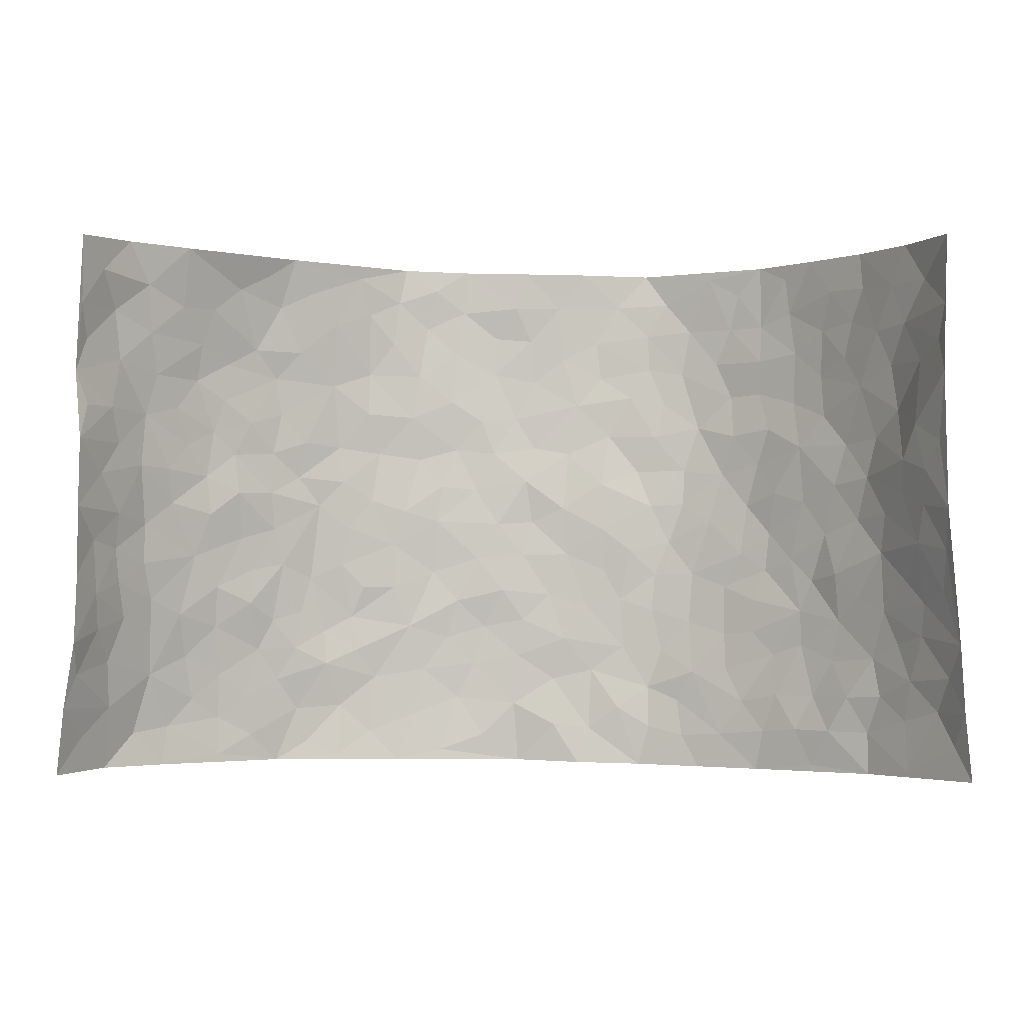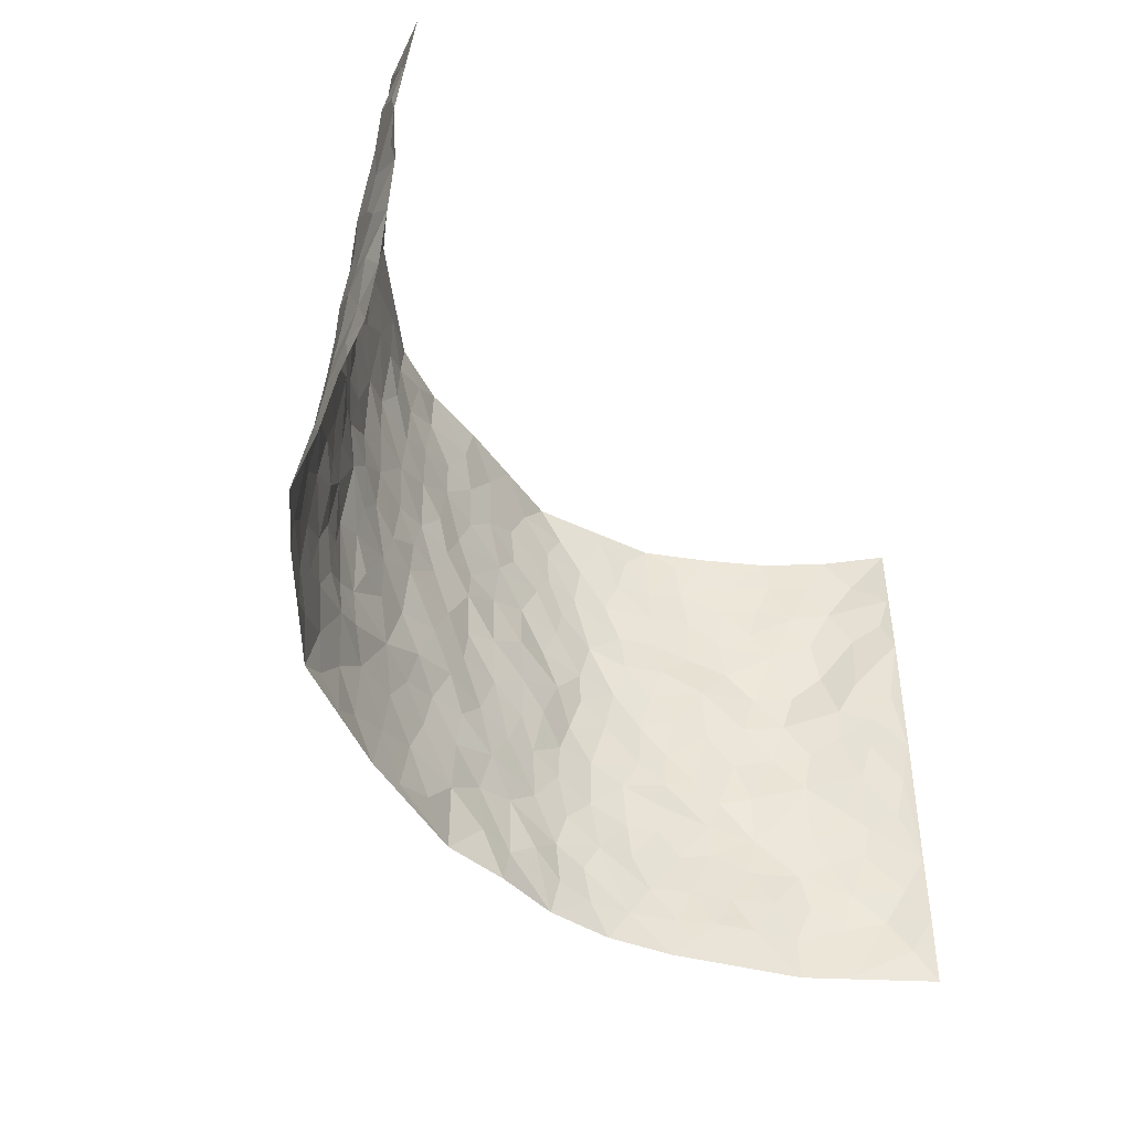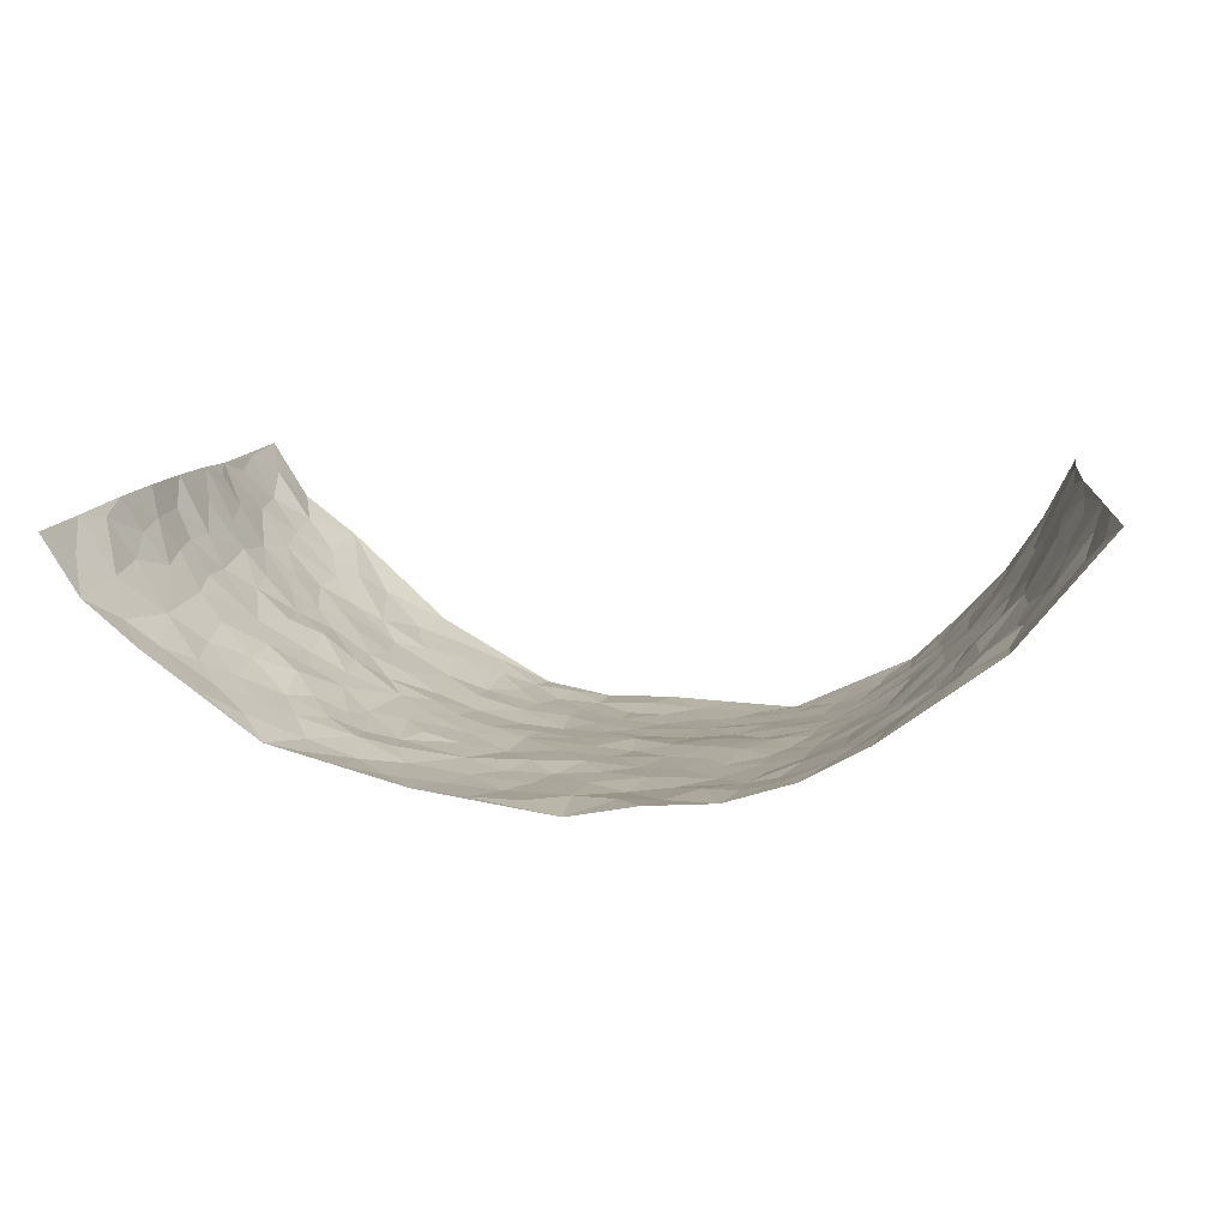
<metadata>
{"format":"obj","ext":"obj","renderer":"f3d","projection":"perspective","resolution":1024,"background":"white","views":[{"elev":-1.8,"azim":1.0,"up":"+Y"},{"elev":-43.0,"azim":-54.8,"up":"+Y"},{"elev":8.7,"azim":10.0,"up":"+Z"}]}
</metadata>
<code>
v -0.8488 0.008568 0.2672
v -0.7907 0.9985 0.3342
v 0.822 0.00231 0.3095
v 0.7797 0.996 0.3264
v -0.7132 0.4004 0.1492
v -0.8018 0.5038 0.3143
v -0.7509 0.3641 0.1973
v -0.005861 0.001197 -0.1568
v -0.8115 0.2528 0.2992
v -0.7806 0.3425 0.2542
v -0.6896 0.01202 0.08436
v -0.8338 0.1316 0.281
v -0.6562 0.3012 0.0831
v -0.7842 0.01286 0.1622
v -0.745 0.2957 0.179
v -0.4881 0.009416 -0.05925
v -0.812 0.1931 0.2718
v -0.2955 0.1713 -0.1199
v -0.7035 0.3304 0.13
v -0.7715 0.1285 0.1823
v -0.8153 0.07235 0.2252
v -0.7387 0.07491 0.1204
v -0.6383 0.1365 0.04554
v -0.6811 0.08486 0.07511
v -0.7712 0.2149 0.199
v -0.7812 0.2757 0.2374
v -0.7084 0.1865 0.1137
v -0.6503 0.2192 0.06173
v -0.7477 0.4936 0.2114
v -0.8041 0.3775 0.3085
v -0.6276 1.001 0.1539
v -0.5199 0.2303 -0.02645
v 0.2579 0.1507 -0.1273
v -0.8073 0.7519 0.3147
v -0.3605 0.3989 -0.09396
v -0.6887 0.7594 0.1562
v -0.6951 0.8375 0.1755
v -0.5471 0.4502 0.009189
v -0.559 0.6138 0.02636
v -0.4459 1.004 -0.01296
v -0.789 0.6907 0.2982
v -0.6089 0.5698 0.0614
v -0.3754 0.7586 -0.08214
v -0.4926 0.2875 -0.03687
v -0.4499 0.2321 -0.06033
v -0.4851 0.1698 -0.04826
v -0.4288 0.6432 -0.05571
v -0.3568 0.5655 -0.09104
v 0.1689 0.4698 -0.1373
v -0.3324 0.2262 -0.1047
v -0.2053 0.6131 -0.1393
v -0.3654 0.6346 -0.09356
v -0.306 0.0619 -0.1152
v -0.577 0.7187 0.04686
v -0.3908 0.2001 -0.08477
v -0.747 0.6232 0.2221
v -0.03646 0.3467 -0.1439
v 0.05846 0.3373 -0.1497
v 0.3019 0.4444 -0.1294
v -0.09089 0.5518 -0.1485
v -0.1606 0.5576 -0.1409
v 0.09846 0.6258 -0.1583
v -0.5919 0.3538 0.03771
v -0.6709 0.5808 0.1239
v -0.7918 0.8132 0.2937
v -0.5426 0.138 -0.01647
v -0.3689 0.01739 -0.09197
v -0.7117 0.4734 0.1505
v -0.5909 0.1815 0.01454
v -0.5903 0.02724 0.01302
v -0.2493 0.004909 -0.1216
v -0.593 0.09773 0.01053
v -0.5337 0.06178 -0.02568
v -0.4315 0.04357 -0.07885
v -0.4487 0.1107 -0.07233
v -0.7556 0.691 0.2413
v -0.7954 0.8754 0.3172
v -0.6669 0.5163 0.1111
v 0.01289 0.9959 -0.1543
v -0.7081 0.6819 0.1656
v -0.5319 0.3223 -0.001279
v -0.4883 0.4685 -0.02803
v 0.01156 0.5693 -0.1498
v -0.04587 0.4823 -0.1475
v 0.005552 0.418 -0.15
v -0.128 0.1291 -0.1489
v -0.53 0.678 0.01217
v -0.7715 0.567 0.2573
v -0.6569 0.6987 0.1157
v -0.4392 0.3039 -0.06662
v -0.5961 0.2757 0.02897
v -0.4751 0.6962 -0.02968
v -0.1696 0.4867 -0.138
v -0.2579 0.4399 -0.1228
v -0.5966 0.6574 0.05459
v -0.01382 0.1166 -0.1498
v -0.4036 0.517 -0.07566
v -0.3418 0.2935 -0.1078
v -0.2352 0.507 -0.1247
v -0.1786 0.3836 -0.1415
v -0.7981 0.628 0.3178
v -0.64 0.6302 0.09345
v -0.7145 0.5861 0.1727
v -0.3643 0.1155 -0.1035
v -0.493 0.5408 -0.01872
v -0.6302 0.4146 0.06973
v -0.1286 0.3252 -0.1413
v -0.1504 0.2509 -0.1445
v -0.4905 0.6194 -0.02163
v 0.1169 0.7244 -0.1603
v -0.005014 0.2135 -0.1501
v -0.07341 0.2731 -0.1514
v 0.00513 0.2865 -0.1484
v -0.4215 0.3705 -0.07758
v -0.1984 0.1865 -0.1389
v -0.6008 0.4958 0.05942
v -0.5278 0.3885 -0.006417
v -0.4727 0.3988 -0.0408
v -0.3012 0.5288 -0.1104
v -0.256 0.3541 -0.1225
v -0.3471 0.4726 -0.09495
v -0.2262 0.2739 -0.1302
v -0.0883 0.4117 -0.1435
v -0.5506 0.5394 0.02677
v -0.09454 0.1986 -0.1506
v -0.2178 0.0959 -0.1332
v -0.3955 0.2643 -0.09013
v -0.7842 0.4424 0.2623
v -0.7551 0.4269 0.208
v 0.09497 0.42 -0.1483
v 0.2087 0.2319 -0.139
v 0.0867 0.5138 -0.1466
v 0.0234 0.486 -0.1549
v 0.1682 0.3884 -0.1409
v 0.6919 0.4935 0.1625
v 0.2228 0.428 -0.1316
v 0.267 0.3067 -0.1296
v 0.1658 0.5628 -0.1427
v 0.1357 0.9942 -0.1606
v -0.2864 0.6237 -0.1202
v 0.4258 0.8725 -0.09615
v 0.4828 0.9916 -0.06321
v -0.2056 0.7828 -0.1352
v -0.04989 0.8632 -0.1626
v -0.3175 0.3532 -0.1057
v -0.4426 0.573 -0.05551
v -0.07868 0.05332 -0.1454
v -0.1629 0.02389 -0.1363
v 0.115 -0.002088 -0.1333
v 0.02205 0.8577 -0.1628
v -0.00972 0.6972 -0.1604
v 0.4112 0.1889 -0.06889
v 0.341 0.282 -0.1107
v 0.5574 0.5202 0.01397
v 0.5039 0.5401 -0.02762
v 0.4402 0.1272 -0.05105
v 0.5013 0.2203 -0.02222
v 0.4096 0.3541 -0.08421
v 0.02892 0.6375 -0.1598
v -0.05369 0.6264 -0.1515
v -0.1383 0.7304 -0.1458
v -0.07961 0.6926 -0.1505
v -0.05216 0.7898 -0.1606
v -0.1311 0.6333 -0.1508
v 0.02912 0.7719 -0.1644
v 0.2586 0.9905 -0.1658
v -0.00846 0.9246 -0.1547
v -0.2575 0.8482 -0.1206
v -0.1898 0.8812 -0.1443
v -0.306 0.7841 -0.1128
v -0.2321 1 -0.1331
v -0.2196 0.6982 -0.1306
v -0.3072 0.7039 -0.1077
v -0.1317 0.8299 -0.1518
v -0.1107 0.9985 -0.1564
v 0.2264 0.7402 -0.1525
v 0.1816 0.6612 -0.1556
v 0.3331 0.5881 -0.1261
v 0.2662 0.5169 -0.131
v 0.2729 0.6591 -0.139
v 0.4272 0.7359 -0.09692
v 0.3623 0.6754 -0.1236
v 0.2942 0.726 -0.1418
v 0.08004 0.9253 -0.1618
v 0.088 0.8192 -0.1639
v 0.1562 0.8529 -0.1649
v 0.2613 0.866 -0.1538
v 0.3307 0.7855 -0.1372
v 0.2386 0.5891 -0.1457
v -0.7518 0.8727 0.2372
v -0.6129 0.8241 0.09013
v -0.7448 0.7802 0.224
v -0.7263 1.003 0.2287
v -0.7639 0.9423 0.2808
v -0.6971 0.9264 0.1905
v -0.642 0.8915 0.1347
v -0.5455 0.9367 0.05054
v -0.5894 0.8926 0.08667
v -0.6246 0.7542 0.08498
v -0.5202 0.8218 0.009504
v -0.5715 0.7893 0.04521
v -0.4751 0.9087 -0.01436
v -0.3692 0.883 -0.07093
v -0.4948 0.9669 0.01656
v -0.4381 0.822 -0.04105
v -0.4116 0.9418 -0.04433
v -0.3228 0.9769 -0.08735
v -0.4838 0.7683 -0.02325
v -0.3043 0.9047 -0.1022
v -0.2463 0.9327 -0.127
v 0.1653 0.7797 -0.1632
v 0.2646 0.7971 -0.152
v 0.2004 0.9264 -0.1646
v 0.3983 0.8042 -0.111
v 0.3465 0.873 -0.1337
v 0.3838 0.9752 -0.1092
v 0.3003 0.93 -0.15
v 0.4406 0.941 -0.0868
v 0.3823 0.4864 -0.1033
v 0.331 0.522 -0.124
v 0.4753 0.5972 -0.05814
v 0.4295 0.6569 -0.08417
v 0.4088 0.5808 -0.1007
v 0.3464 0.1829 -0.09478
v 0.4651 0.3275 -0.04461
v 0.4552 0.5153 -0.07163
v 0.3481 0.3806 -0.1132
v -0.1145 0.9148 -0.156
v -0.1719 0.9589 -0.1421
v 0.3157 0.1256 -0.109
v 0.5655 0.009882 0.04577
v 0.2024 0.328 -0.1391
v 0.2738 0.3781 -0.1311
v 0.5517 0.2411 0.01257
v 0.6553 0.9929 0.1137
v 0.8014 0.2504 0.3186
v 0.4812 0.8044 -0.05523
v 0.65 0.4825 0.1016
v 0.4802 0.7391 -0.05935
v 0.7785 0.4979 0.3299
v 0.6174 0.2886 0.06792
v 0.4957 0.4608 -0.04087
v 0.6914 0.3082 0.1479
v 0.534 0.4088 -0.004383
v 0.4661 -0.005071 -0.02614
v 0.08892 0.2485 -0.1451
v 0.4791 0.07024 -0.01895
v 0.1351 0.3148 -0.1443
v 0.4092 0.2593 -0.07661
v 0.7474 0.2636 0.228
v 0.5944 0.4563 0.04819
v 0.5368 0.07703 0.02626
v 0.4413 0.4185 -0.06849
v 0.5716 0.3659 0.02415
v 0.2863 0.2258 -0.1238
v 0.4619 0.2642 -0.04353
v 0.2594 0.07201 -0.1201
v 0.3565 -0.005978 -0.08631
v 0.2381 -0.004491 -0.1239
v 0.1969 0.1093 -0.128
v 0.06647 0.1666 -0.1525
v 0.1438 0.1846 -0.1454
v 0.5701 0.1421 0.03849
v 0.6867 0.4195 0.1491
v 0.6738 0.2177 0.1256
v 0.5945 0.07672 0.07167
v 0.61 0.3789 0.07233
v 0.6493 0.3351 0.104
v 0.7507 0.3248 0.2391
v 0.6647 0.5631 0.1241
v 0.6274 0.1423 0.09522
v 0.6842 0.1474 0.1385
v 0.7242 0.3655 0.2011
v 0.776 0.3487 0.2901
v 0.7387 0.4363 0.2453
v 0.5505 0.3067 0.01041
v 0.723 0.1047 0.1826
v 0.3246 0.05574 -0.1001
v 0.3984 0.06052 -0.06853
v 0.06643 0.07452 -0.142
v 0.1385 0.06741 -0.1389
v 0.7726 0.7462 0.3325
v 0.664 0.07691 0.1148
v 0.605 0.2109 0.06216
v 0.778 0.4232 0.3101
v 0.7452 0.5064 0.2657
v 0.7125 0.2481 0.1719
v 0.5037 0.1417 -0.006713
v 0.665 -0.0009322 0.118
v 0.4881 0.3868 -0.04109
v 0.7962 0.06413 0.2782
v 0.8094 0.1258 0.3157
v 0.7308 0.1789 0.1994
v 0.7727 0.1246 0.2434
v 0.7261 0.007908 0.1925
v 0.7872 0.1881 0.2802
v 0.6109 0.5507 0.06624
v 0.6318 0.6284 0.08069
v 0.55 0.6293 0.01101
v 0.7129 0.6869 0.1903
v 0.5906 0.7652 0.03461
v 0.7666 0.6221 0.3114
v 0.6801 0.6374 0.1406
v 0.7159 0.5918 0.222
v 0.6541 0.7387 0.1168
v 0.7164 0.5275 0.2121
v 0.7465 0.5712 0.2758
v 0.7331 0.6563 0.2547
v 0.5945 0.6863 0.04324
v 0.542 0.7167 -0.01103
v 0.4949 0.6674 -0.04082
v 0.7212 0.8476 0.2166
v 0.6418 0.8649 0.09736
v 0.7026 0.7723 0.1799
v 0.7427 0.7736 0.2558
v 0.6794 0.8385 0.1556
v 0.7752 0.871 0.3266
v 0.6291 0.7964 0.08435
v 0.7669 0.8077 0.3078
v 0.6591 0.9261 0.1208
v 0.7232 0.993 0.2161
v 0.5712 0.9923 0.02211
v 0.7021 0.9207 0.1878
v 0.7515 0.9232 0.261
v 0.6057 0.9285 0.06014
v 0.5357 0.8945 -0.01839
v 0.484 0.8738 -0.05943
v 0.5283 0.9631 -0.02147
v 0.5454 0.8152 -0.007822
v 0.5921 0.8545 0.03871
f 29 6 128
f 12 21 20
f 26 10 9
f 55 45 46
f 27 19 15
f 26 9 17
f 101 6 88
f 12 1 21
f 7 15 19
f 125 86 96
f 84 123 85
f 129 29 128
f 25 27 15
f 12 20 17
f 73 75 66
f 22 14 11
f 26 17 25
f 9 12 17
f 25 15 26
f 5 129 7
f 52 146 48
f 55 18 50
f 7 19 5
f 20 27 25
f 124 82 105
f 41 76 34
f 20 14 22
f 14 20 21
f 14 21 1
f 24 22 11
f 24 27 22
f 72 66 69
f 69 32 91
f 70 24 11
f 24 23 27
f 17 20 25
f 27 20 22
f 10 15 7
f 10 26 15
f 23 28 27
f 27 13 19
f 28 23 69
f 13 27 28
f 119 121 94
f 10 7 129
f 6 30 128
f 9 10 30
f 36 192 80
f 80 102 89
f 118 81 44
f 64 103 78
f 115 126 86
f 45 32 46
f 91 63 13
f 129 68 29
f 95 87 54
f 95 54 199
f 202 40 204
f 82 97 105
f 29 88 6
f 18 55 104
f 148 126 71
f 38 82 124
f 50 18 122
f 117 82 38
f 5 19 106
f 82 117 118
f 80 64 102
f 127 45 55
f 194 77 190
f 98 35 114
f 39 124 105
f 127 50 98
f 106 19 13
f 66 75 46
f 39 95 42
f 63 117 38
f 95 89 102
f 101 56 76
f 51 140 99
f 18 53 126
f 62 83 132
f 45 127 90
f 112 113 57
f 103 29 68
f 130 85 58
f 109 39 105
f 35 94 121
f 113 246 58
f 151 165 163
f 120 100 94
f 114 127 98
f 192 190 65
f 95 39 87
f 36 191 37
f 67 104 74
f 56 101 88
f 13 63 106
f 192 34 76
f 268 241 243
f 108 115 125
f 93 84 60
f 133 84 85
f 156 288 157
f 101 76 41
f 80 103 64
f 105 97 146
f 99 61 51
f 92 109 47
f 125 96 111
f 158 227 153
f 75 104 55
f 69 66 32
f 81 91 32
f 106 78 68
f 42 64 78
f 77 34 65
f 24 70 72
f 75 73 16
f 16 71 67
f 2 34 77
f 13 28 91
f 103 56 88
f 56 80 76
f 72 69 23
f 11 16 70
f 16 73 70
f 16 67 74
f 115 18 126
f 24 72 23
f 73 72 70
f 16 74 75
f 72 73 66
f 32 45 44
f 84 83 60
f 66 46 32
f 78 106 116
f 117 63 81
f 67 53 104
f 103 68 78
f 69 91 28
f 36 80 89
f 106 38 116
f 106 68 5
f 81 118 117
f 62 132 138
f 32 44 81
f 53 67 71
f 57 58 85
f 123 100 107
f 93 60 61
f 33 230 224
f 8 96 147
f 132 133 130
f 140 48 119
f 93 100 123
f 122 98 50
f 164 60 160
f 53 71 126
f 125 112 108
f 193 194 195
f 75 55 46
f 63 91 81
f 56 103 80
f 196 198 31
f 18 104 53
f 121 48 97
f 38 106 63
f 118 97 82
f 97 35 121
f 51 172 140
f 130 134 49
f 87 39 109
f 288 252 263
f 97 114 35
f 47 43 92
f 57 113 58
f 248 130 58
f 34 101 41
f 114 90 127
f 116 124 42
f 145 94 35
f 118 114 97
f 167 79 175
f 98 145 35
f 85 123 57
f 43 47 52
f 199 36 89
f 42 78 116
f 159 83 62
f 88 29 103
f 74 104 75
f 118 44 90
f 173 140 172
f 42 95 102
f 190 192 37
f 65 190 77
f 89 95 199
f 125 111 112
f 92 87 109
f 18 115 122
f 177 180 176
f 112 57 107
f 109 105 146
f 93 94 100
f 285 286 275
f 96 86 147
f 137 232 131
f 57 123 107
f 87 92 208
f 49 134 136
f 132 130 49
f 161 164 162
f 50 127 55
f 122 108 107
f 122 107 100
f 48 140 52
f 118 90 114
f 99 119 94
f 123 84 93
f 36 37 192
f 48 121 119
f 120 122 100
f 39 42 124
f 38 124 116
f 248 58 246
f 44 45 90
f 98 122 120
f 146 52 47
f 94 93 99
f 168 209 170
f 212 183 188
f 202 197 200
f 42 102 64
f 107 108 112
f 99 93 61
f 8 280 96
f 112 111 113
f 125 115 86
f 115 108 122
f 128 30 10
f 5 68 129
f 10 129 128
f 132 49 138
f 83 84 133
f 130 133 85
f 83 133 132
f 248 134 130
f 156 152 224
f 151 110 165
f 212 186 211
f 153 224 249
f 254 251 244
f 246 261 262
f 225 158 249
f 49 136 179
f 185 184 150
f 214 188 181
f 181 188 182
f 161 163 174
f 143 170 172
f 110 211 185
f 184 79 167
f 174 228 169
f 62 110 159
f 163 150 144
f 210 169 229
f 170 143 168
f 176 211 110
f 98 120 145
f 94 145 120
f 48 146 97
f 109 146 47
f 148 86 126
f 147 86 148
f 71 8 148
f 8 147 148
f 244 276 254
f 232 136 134
f 174 143 161
f 60 83 160
f 163 162 151
f 159 160 83
f 261 281 262
f 259 281 149
f 219 220 59
f 246 113 111
f 33 255 131
f 157 256 152
f 137 255 153
f 230 278 279
f 262 260 33
f 154 155 242
f 131 255 137
f 248 131 232
f 281 280 149
f 259 258 278
f 220 179 59
f 159 151 160
f 162 160 151
f 164 61 60
f 228 174 144
f 144 174 163
f 159 110 151
f 161 172 164
f 186 184 185
f 161 162 163
f 61 164 51
f 160 162 164
f 187 217 213
f 150 163 165
f 205 202 200
f 79 184 139
f 170 43 173
f 174 169 143
f 161 143 172
f 167 144 150
f 176 180 183
f 172 170 173
f 223 226 221
f 185 150 165
f 99 140 119
f 207 206 203
f 172 51 164
f 43 52 173
f 173 52 140
f 167 175 228
f 228 229 169
f 210 168 169
f 177 110 62
f 189 138 179
f 62 138 177
f 136 232 233
f 181 182 222
f 150 184 167
f 178 180 189
f 49 179 138
f 177 138 189
f 180 178 182
f 178 179 220
f 307 308 304
f 222 223 221
f 215 187 188
f 176 183 212
f 187 213 186
f 214 215 188
f 185 211 186
f 237 181 239
f 182 188 183
f 110 185 165
f 216 215 141
f 211 176 212
f 182 183 180
f 176 110 177
f 213 184 186
f 178 189 179
f 177 189 180
f 195 190 37
f 197 198 200
f 195 194 190
f 34 192 65
f 80 192 76
f 37 196 195
f 194 2 77
f 193 2 194
f 196 37 191
f 31 193 195
f 198 196 191
f 31 195 196
f 199 201 191
f 197 204 31
f 198 191 201
f 31 198 197
f 201 199 54
f 36 199 191
f 54 208 201
f 208 43 205
f 208 54 87
f 198 201 200
f 206 205 203
f 43 170 203
f 210 207 209
f 40 202 206
f 31 204 40
f 197 202 204
f 208 205 200
f 43 203 205
f 205 206 202
f 203 209 207
f 171 40 207
f 40 206 207
f 208 200 201
f 43 208 92
f 170 209 203
f 168 143 169
f 207 210 171
f 168 210 209
f 188 187 212
f 212 187 186
f 166 139 213
f 184 213 139
f 237 214 181
f 215 214 141
f 216 141 218
f 213 217 166
f 142 166 216
f 217 216 166
f 187 215 217
f 216 217 215
f 237 141 214
f 142 216 218
f 223 222 182
f 179 136 59
f 223 220 219
f 267 238 251
f 237 327 141
f 223 182 178
f 158 290 253
f 220 223 178
f 59 233 227
f 233 59 136
f 248 246 131
f 153 249 158
f 251 254 267
f 223 219 226
f 111 261 246
f 297 251 238
f 276 256 157
f 167 228 144
f 229 228 175
f 175 171 229
f 229 171 210
f 260 257 33
f 265 271 272
f 266 289 283
f 269 243 250
f 249 224 152
f 266 283 271
f 227 233 137
f 253 227 158
f 325 313 320
f 135 264 275
f 310 329 239
f 270 298 297
f 249 256 225
f 275 273 269
f 311 222 221
f 155 154 299
f 234 276 157
f 310 311 299
f 222 239 181
f 221 226 155
f 266 263 252
f 242 290 244
f 264 273 275
f 273 264 243
f 242 244 154
f 276 290 225
f 288 234 157
f 240 282 302
f 275 286 306
f 225 290 158
f 234 263 284
f 241 254 276
f 233 232 137
f 137 153 227
f 264 135 238
f 244 251 154
f 260 259 257
f 227 253 219
f 33 224 255
f 154 297 299
f 240 302 307
f 297 154 251
f 264 268 243
f 253 226 219
f 271 284 263
f 277 294 293
f 290 242 253
f 241 234 284
f 59 227 219
f 242 155 226
f 252 245 231
f 157 152 156
f 257 230 33
f 152 256 249
f 278 230 257
f 262 33 131
f 224 153 255
f 259 278 257
f 134 248 232
f 230 279 224
f 96 261 111
f 261 96 280
f 280 281 261
f 246 262 131
f 252 247 245
f 268 267 241
f 283 277 272
f 288 247 252
f 275 274 285
f 295 291 294
f 267 268 264
f 263 234 288
f 309 310 299
f 290 276 244
f 283 272 271
f 267 254 241
f 265 243 241
f 236 240 285
f 297 238 270
f 303 305 298
f 241 276 234
f 221 155 299
f 272 277 293
f 250 243 287
f 286 285 240
f 284 271 265
f 271 263 266
f 295 3 291
f 225 256 276
f 241 284 265
f 289 266 231
f 3 292 291
f 321 235 323
f 293 294 296
f 279 278 258
f 245 279 258
f 279 156 224
f 260 281 259
f 280 8 149
f 262 281 260
f 231 266 252
f 267 264 238
f 306 304 270
f 283 289 295
f 243 269 273
f 236 269 250
f 294 292 296
f 274 236 285
f 269 274 275
f 250 287 293
f 245 289 231
f 236 274 269
f 156 279 247
f 242 226 253
f 247 279 245
f 243 265 287
f 288 156 247
f 265 272 293
f 296 292 236
f 293 287 265
f 295 294 277
f 277 283 295
f 236 250 296
f 289 3 295
f 292 294 291
f 293 296 250
f 300 304 308
f 325 320 235
f 329 330 326
f 270 304 303
f 270 303 298
f 309 305 301
f 135 306 270
f 299 297 298
f 298 309 299
f 238 135 270
f 300 314 305
f 303 300 305
f 304 306 307
f 300 303 304
f 282 319 315
f 322 325 235
f 275 306 135
f 307 306 286
f 240 307 286
f 308 307 302
f 302 282 308
f 308 282 315
f 305 309 298
f 310 309 301
f 310 301 329
f 310 239 311
f 222 311 239
f 299 311 221
f 319 312 315
f 312 323 316
f 301 305 318
f 305 314 316
f 300 308 315
f 316 314 312
f 312 314 315
f 315 314 300
f 323 312 324
f 316 313 318
f 282 4 317
f 330 313 325
f 4 321 324
f 235 320 323
f 282 317 319
f 312 319 317
f 326 325 322
f 316 320 313
f 316 318 305
f 142 218 327
f 327 218 141
f 316 323 320
f 324 312 317
f 4 324 317
f 321 323 324
f 318 313 330
f 328 326 322
f 326 327 329
f 329 327 237
f 326 328 327
f 322 142 328
f 327 328 142
f 329 237 239
f 301 318 330
f 326 330 325
f 330 329 301

</code>
